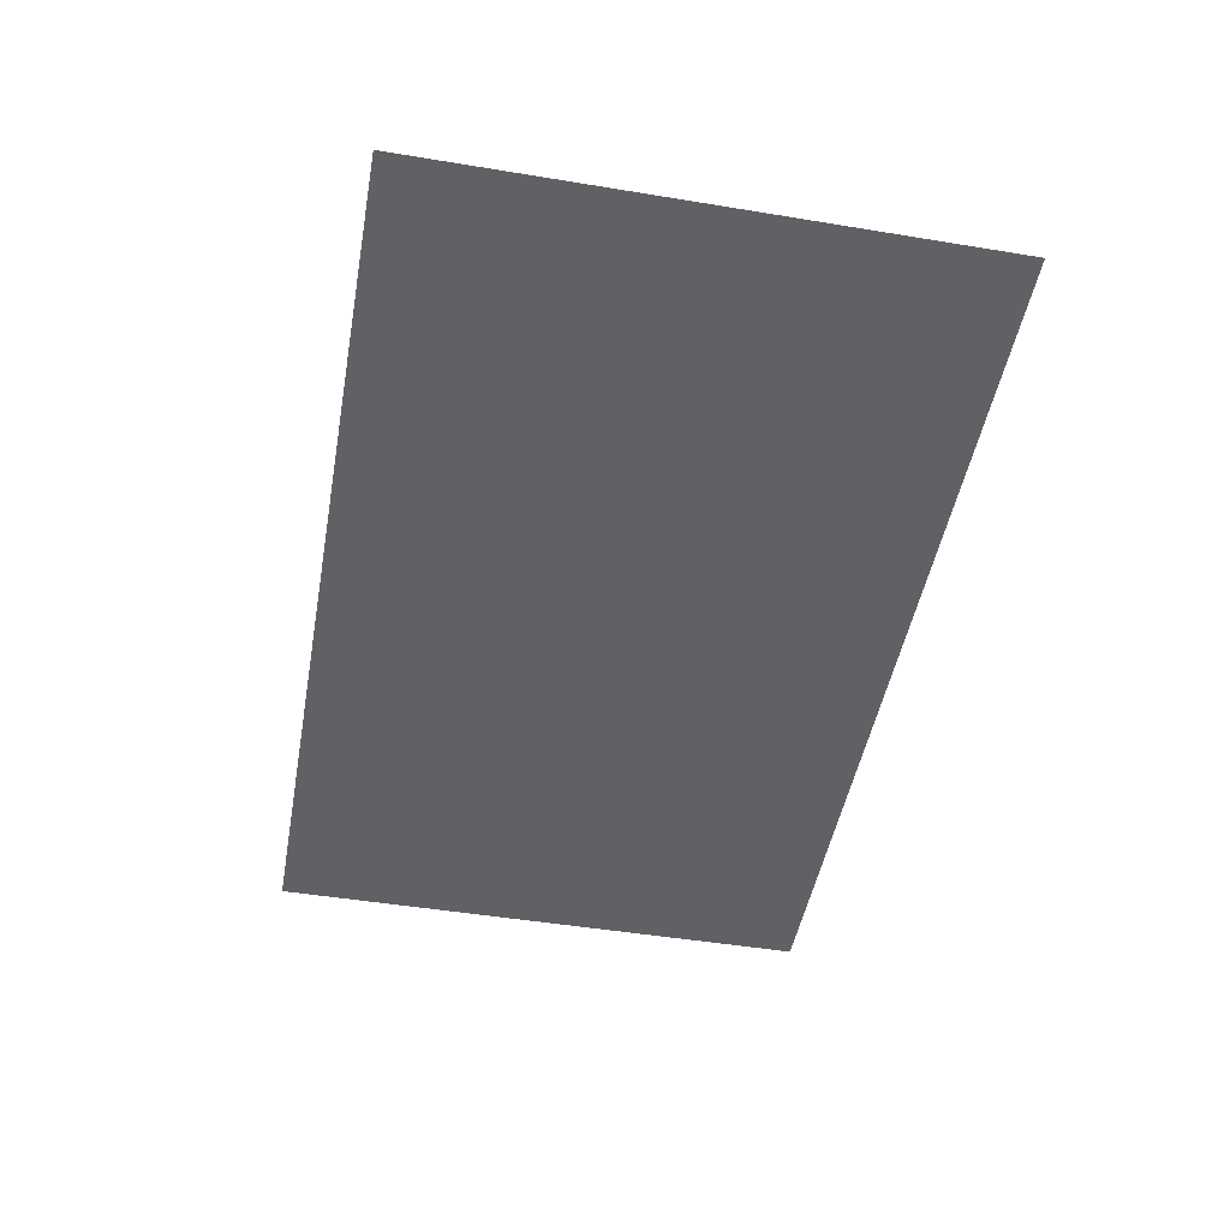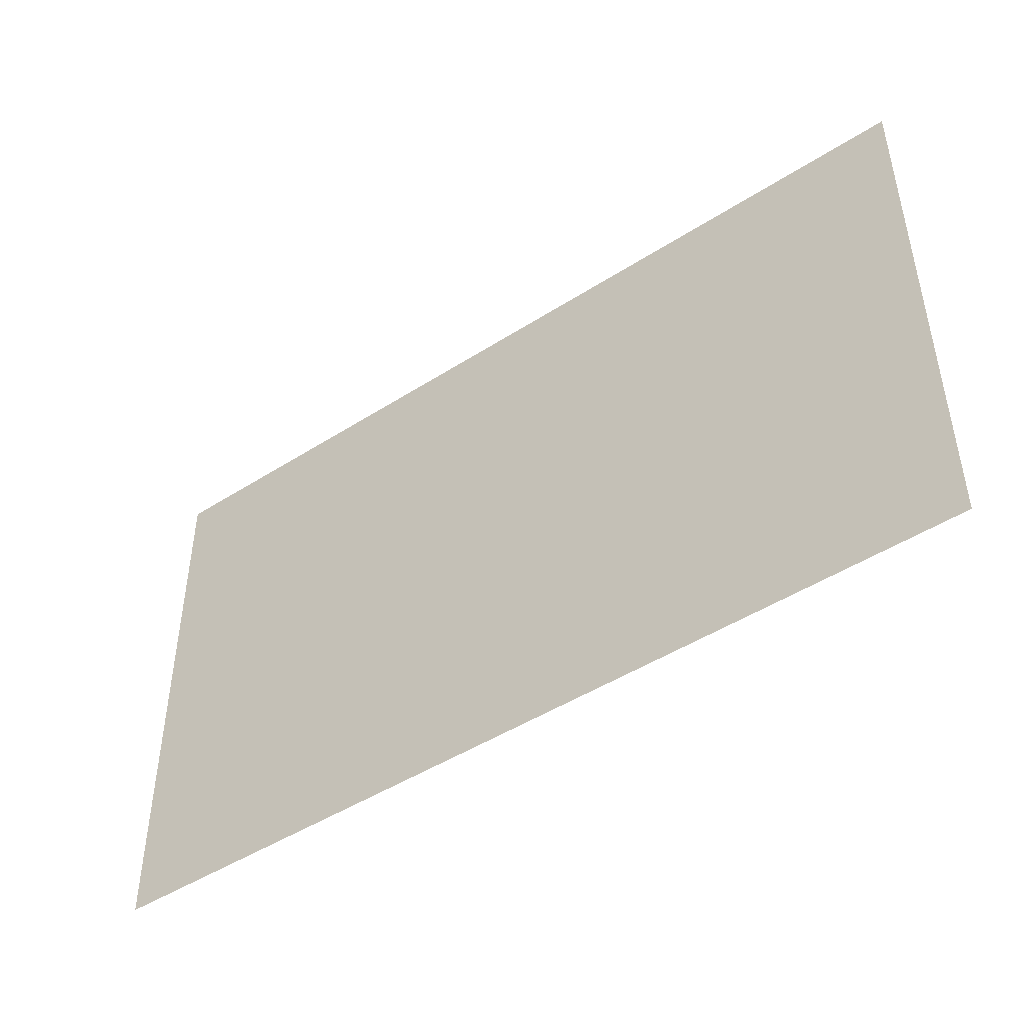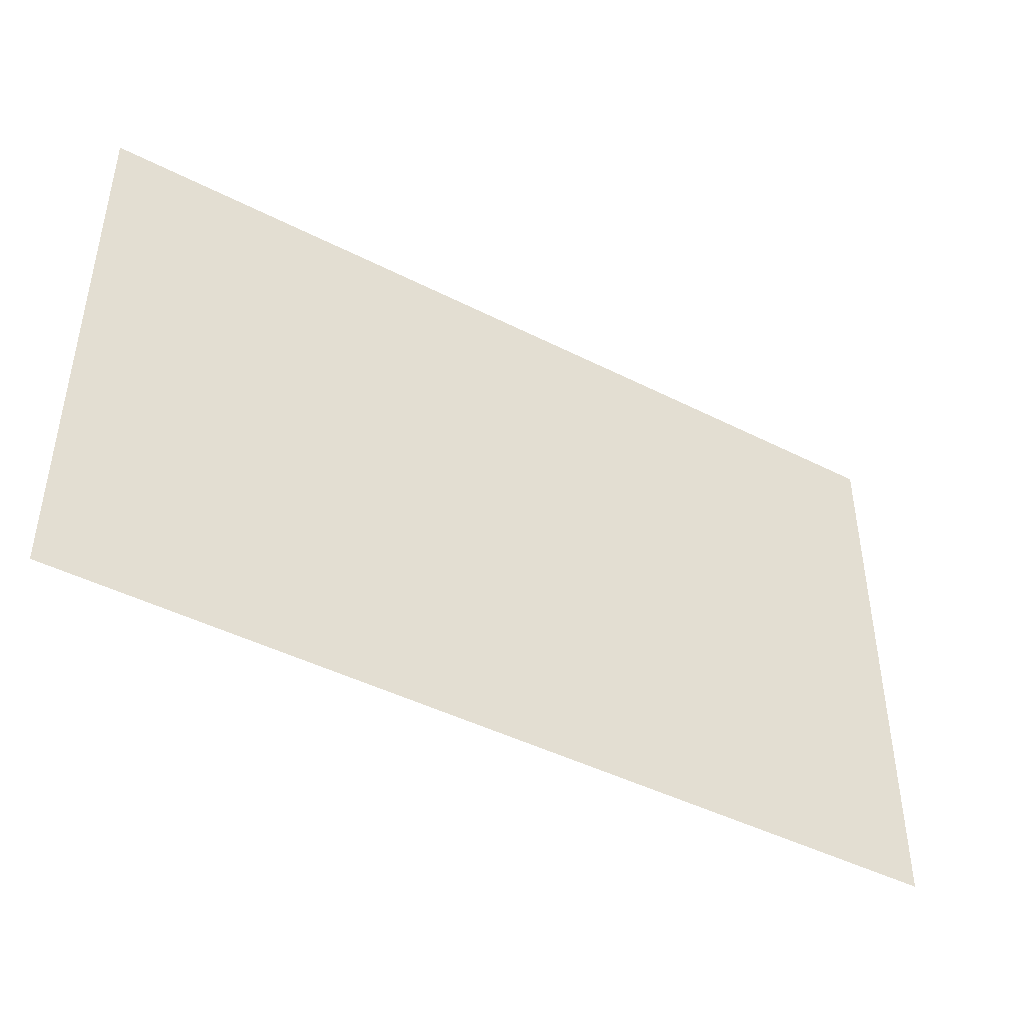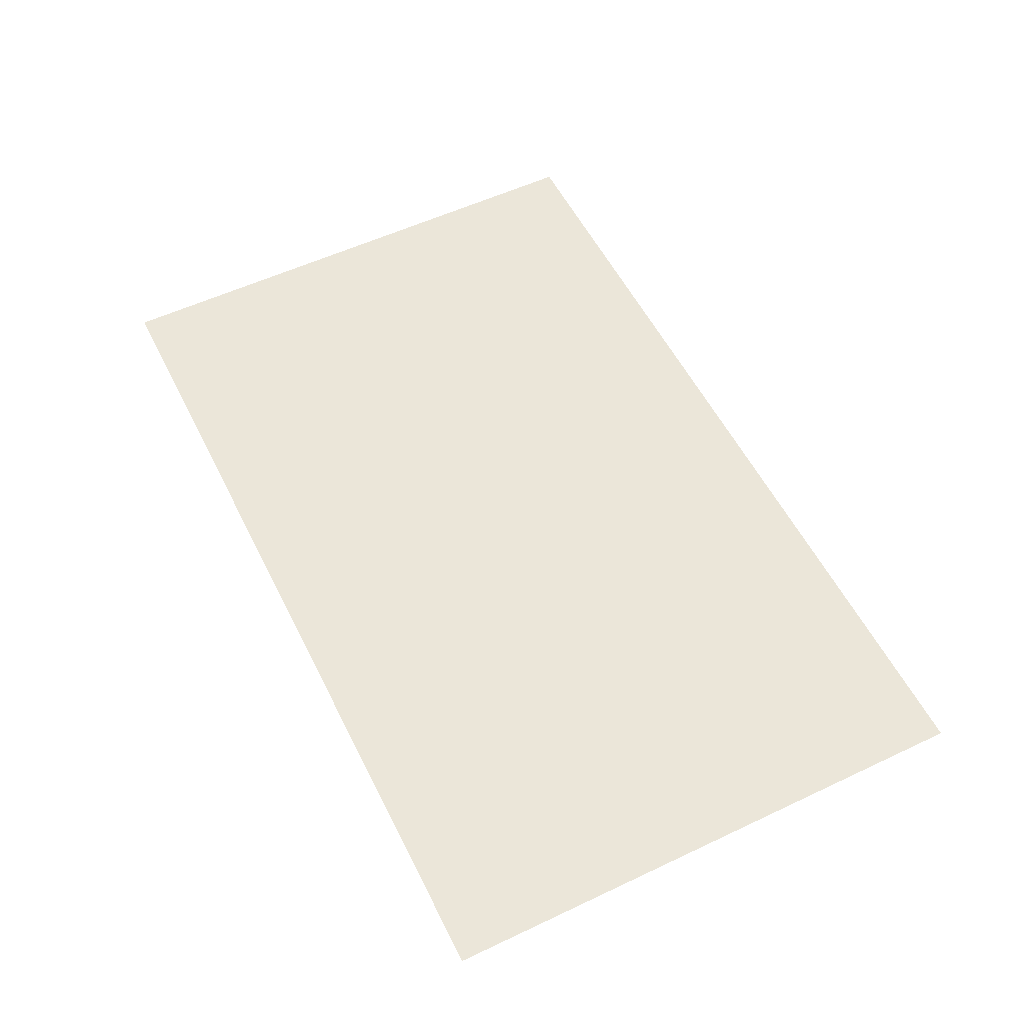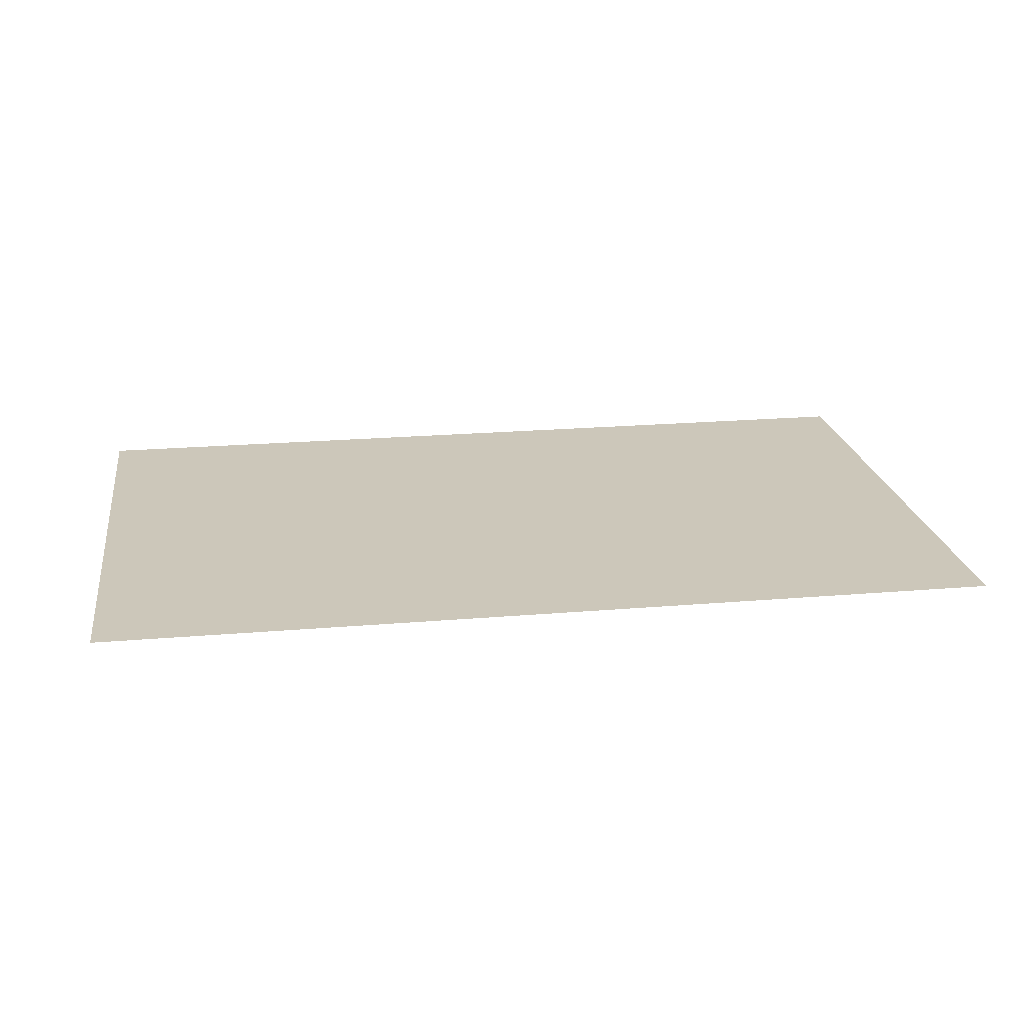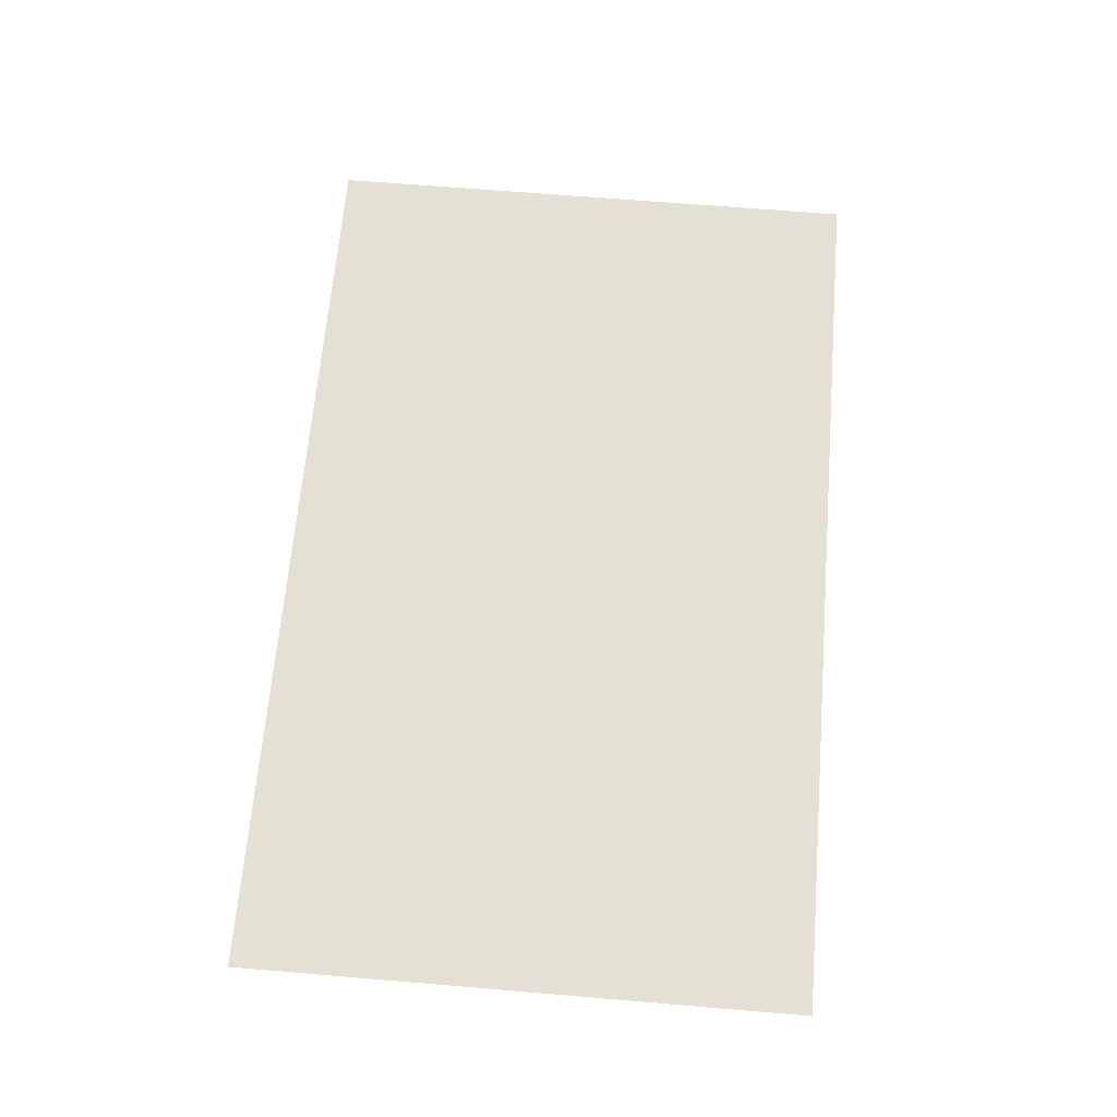
<metadata>
{"format":"obj","ext":"obj","renderer":"f3d","projection":"perspective","resolution":1024,"background":"white","views":[{"elev":-48.4,"azim":79.6,"up":"+Z"},{"elev":-46.6,"azim":36.2,"up":"+Y"},{"elev":-44.3,"azim":149.2,"up":"+Y"},{"elev":55.7,"azim":63.6,"up":"+Z"},{"elev":21.5,"azim":-8.6,"up":"+Z"},{"elev":65.8,"azim":-85.2,"up":"+Z"}]}
</metadata>
<code>
o horPlane-15_Plane.032
v -2.435 1.5 -0
v -2.435 -1.5 -0
v 2.435 1.5 0
v 2.435 -1.5 0
v 0 0 0
v 0 1.5 0
v 2.435 -0 0
v -1.217 -0.75 -0
v -2.435 0 -0
v -0 -1.5 0
v 1.217 0.75 0
v 0.6087 -0.375 0
v -0.6087 0.375 -0
f 13 11 3 6
f 12 7 3 11
f 10 4 7 12
f 9 13 6 1
f 2 8 13 9
f 2 10 12 8
f 8 12 11 5
f 8 5 11 13

</code>
